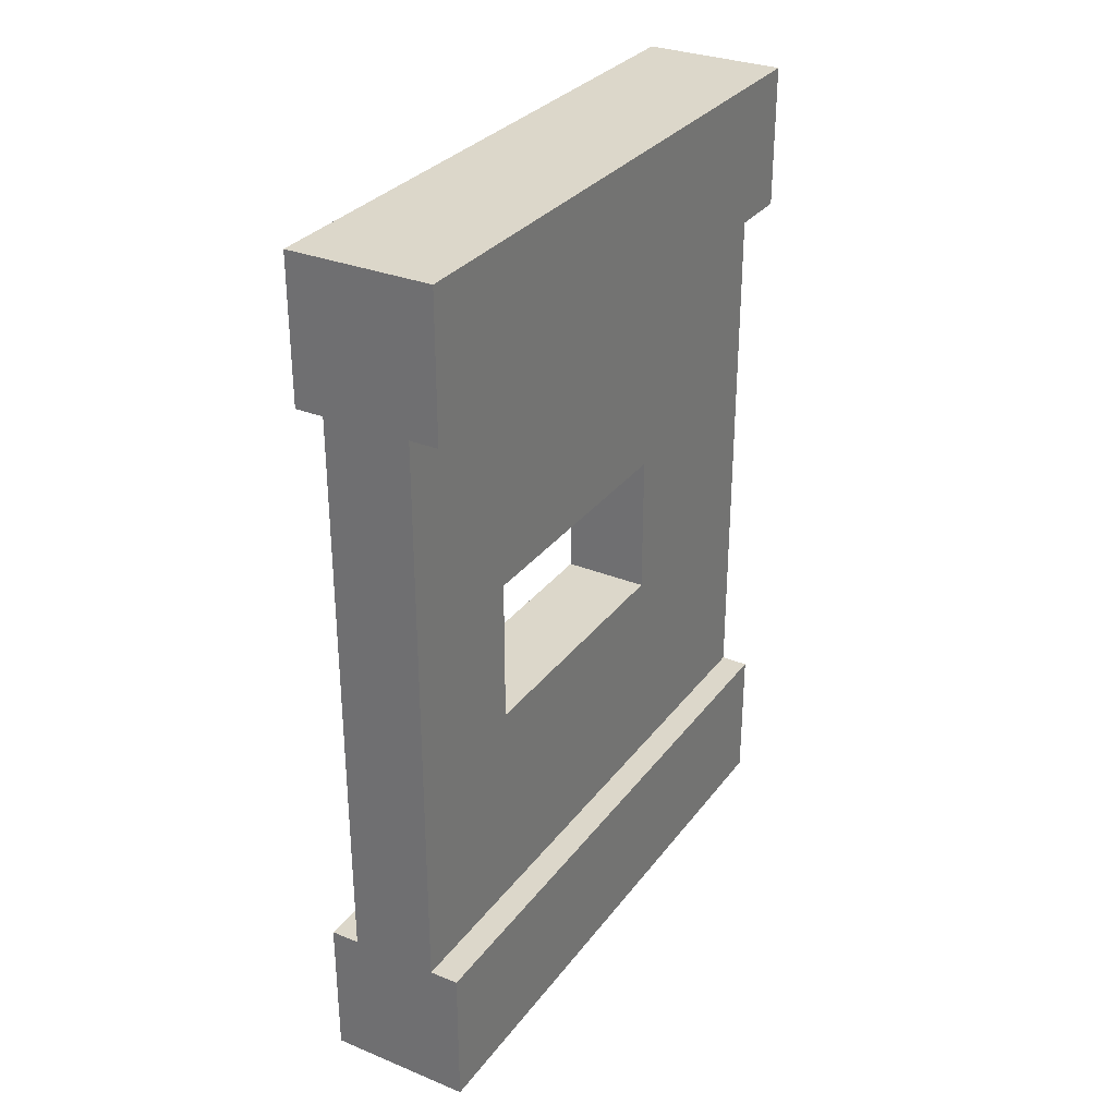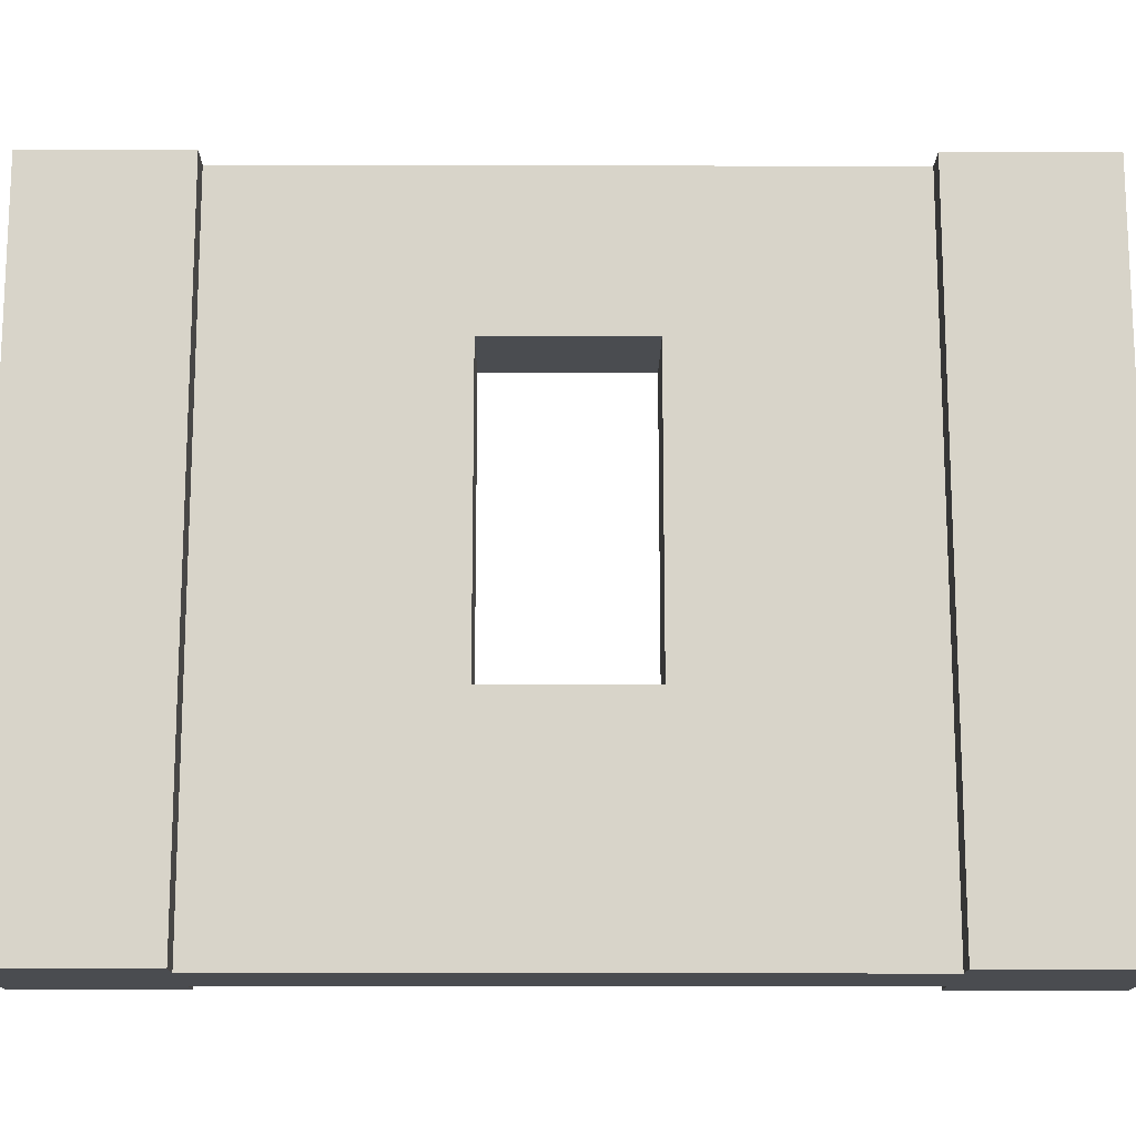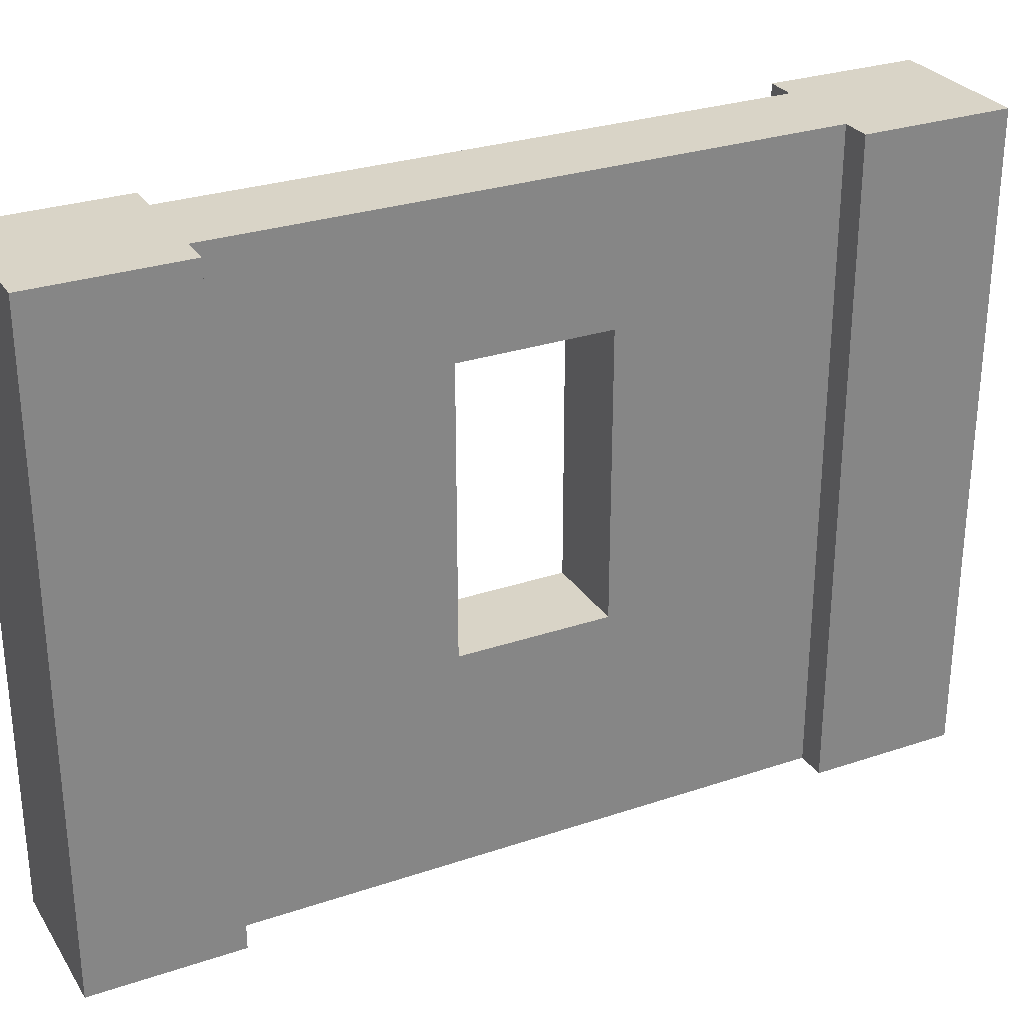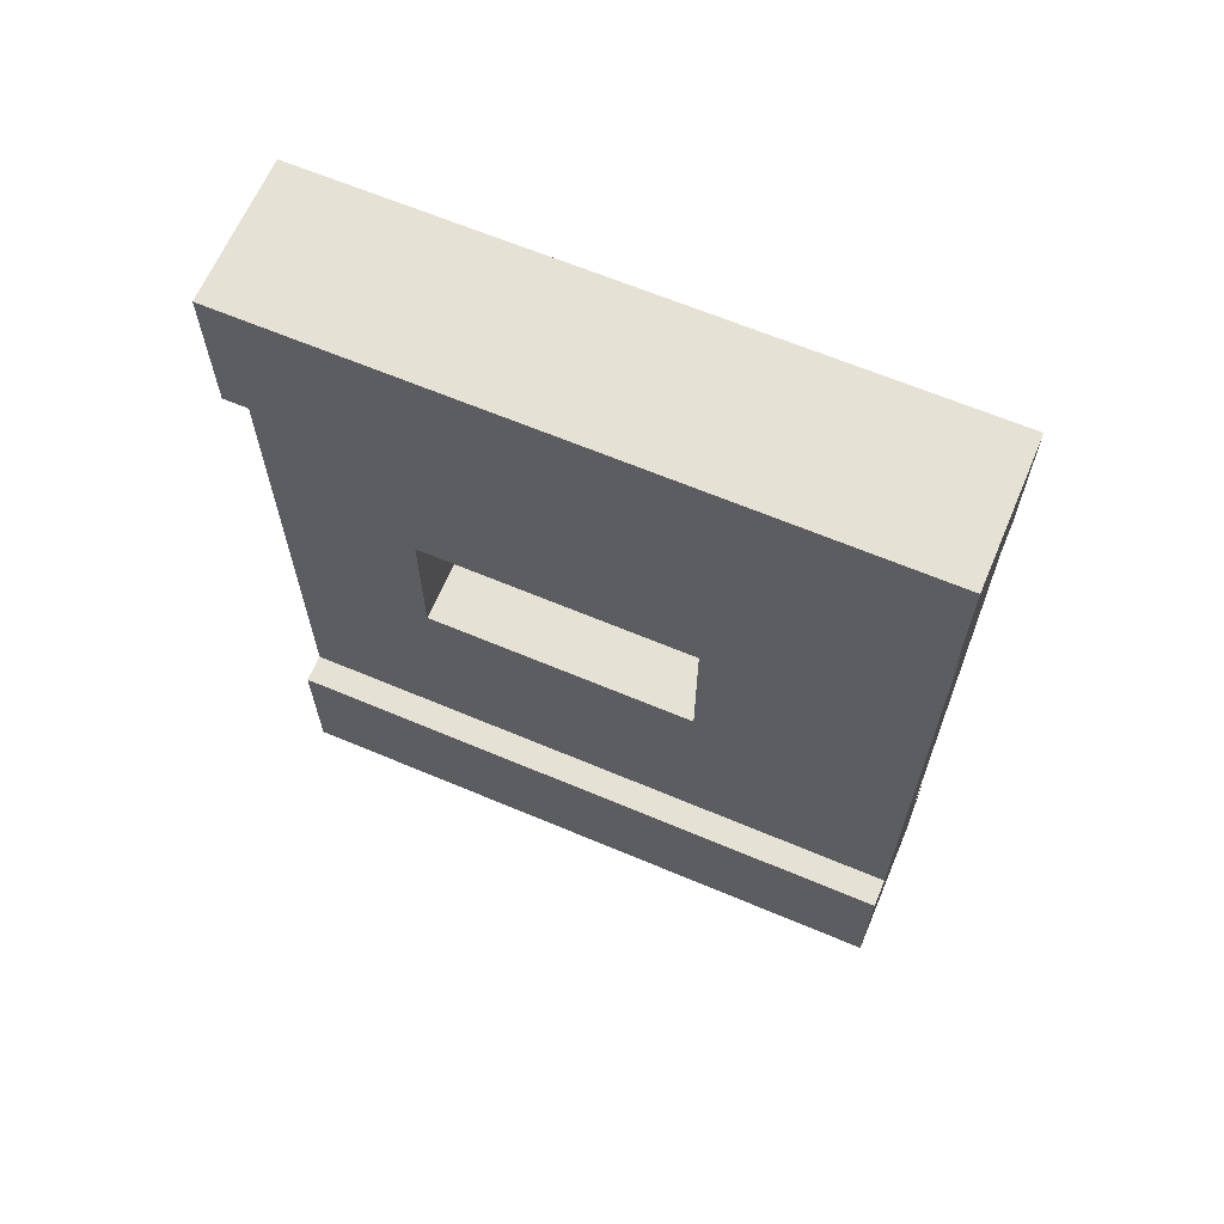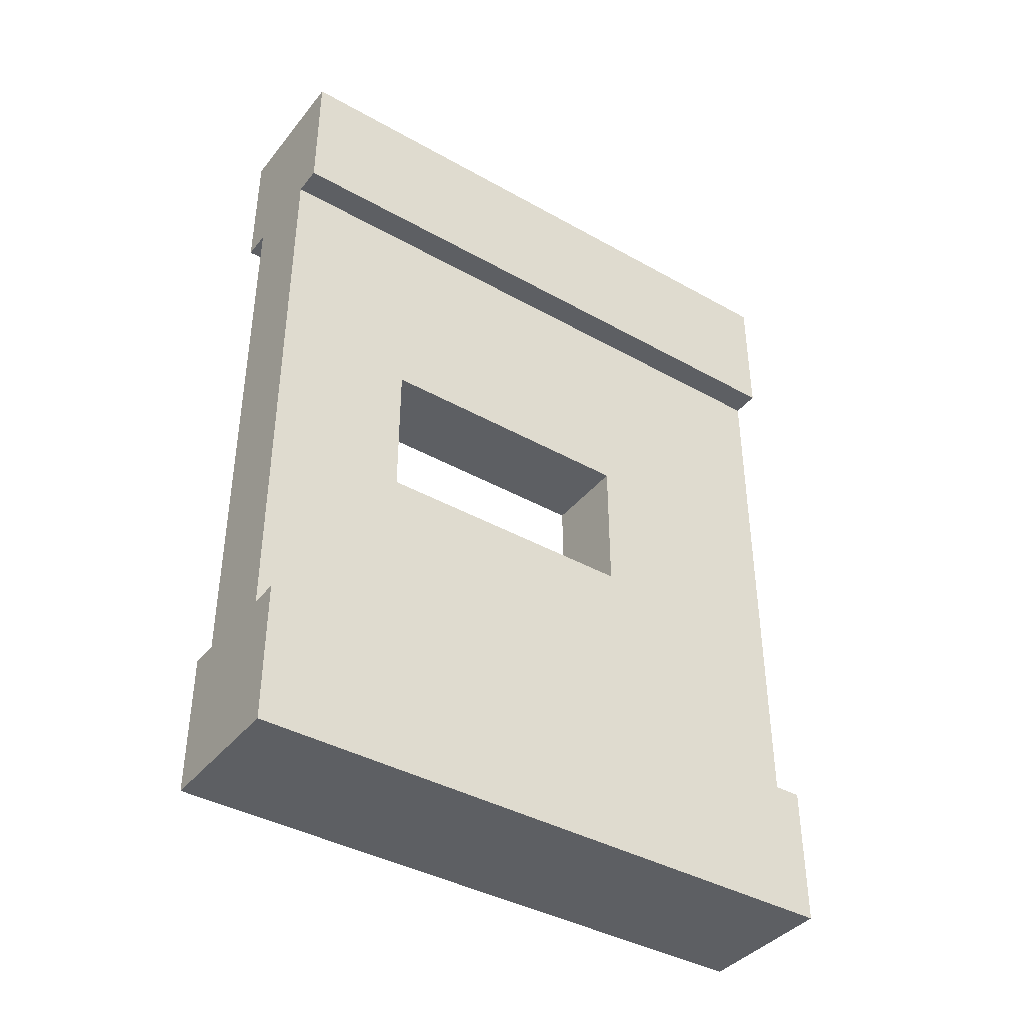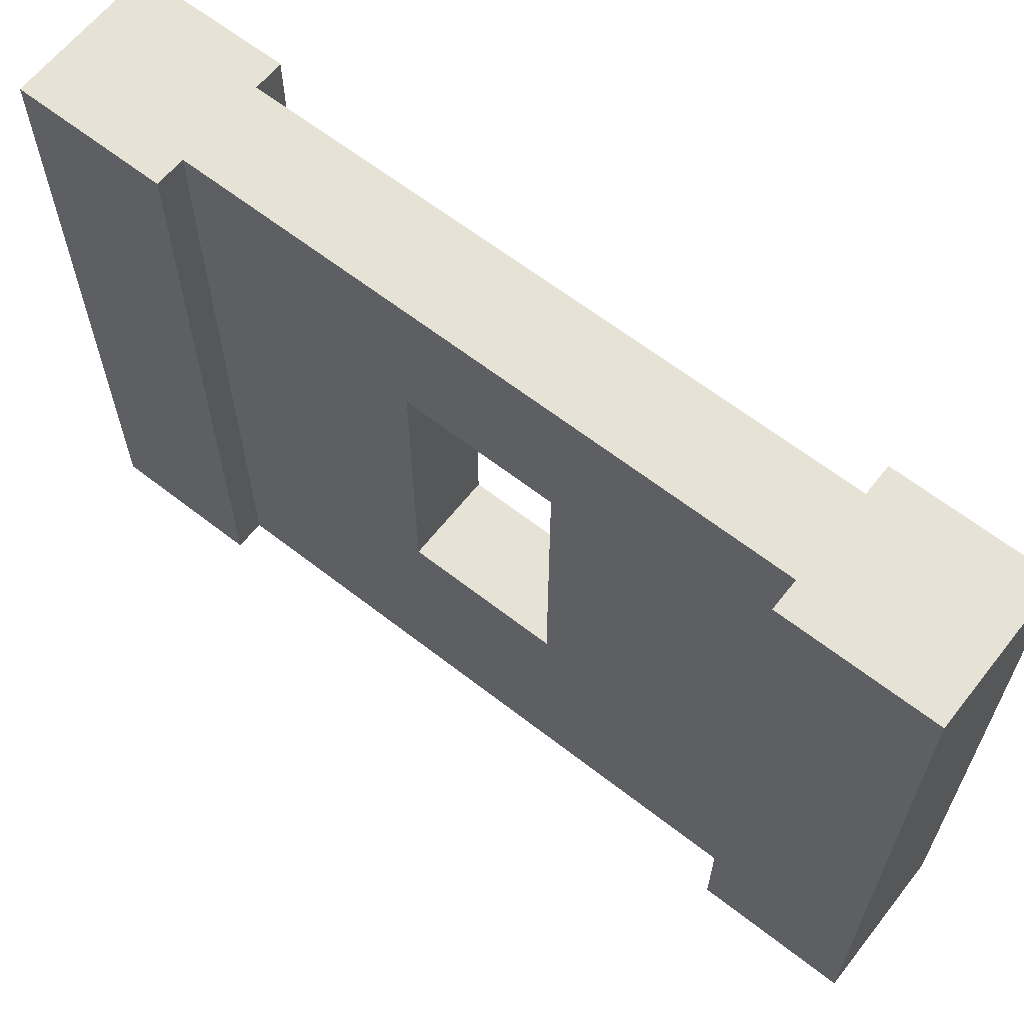
<metadata>
{"format":"obj","ext":"obj","renderer":"f3d","projection":"perspective","resolution":1024,"background":"white","views":[{"elev":30.8,"azim":-149.8,"up":"+Z"},{"elev":-14.9,"azim":89.7,"up":"+Y"},{"elev":28.7,"azim":63.3,"up":"+Y"},{"elev":64.7,"azim":-67.0,"up":"+Z"},{"elev":-39.9,"azim":-124.8,"up":"+Z"},{"elev":63.4,"azim":128.2,"up":"+Y"}]}
</metadata>
<code>
o Wood_Window_Square_01
v 4 17.6 1e-06
v 4 17.6 -4
v 3.2 17.6 -4
v 0.8 17.6 -4
v 0 17.6 -4
v 0 17.6 1e-06
v 4 0 0
v 4 0 -4
v 0 0 -4
v 0.8 0 -4
v 3.2 0 -4
v 0 0 0
v 0.8 13.64 -9.981
v 0.8 17.6 -20
v 3.2 17.6 -20
v 0 17.6 -24
v 0 17.6 -20
v 4 17.6 -20
v 4 17.6 -24
v 0 1e-06 -24
v 0 1e-06 -20
v 4 1e-06 -20
v 3.2 1e-06 -20
v 0.8 1e-06 -20
v 4 1e-06 -24
v 3.2 13.64 -14.02
v 3.2 13.64 -9.981
v 3.2 5.981 -9.981
v 0.8 5.981 -9.981
v 0.8 13.64 -14.02
v 0.8 5.981 -14.02
v 3.2 5.981 -14.02
f 4 5 6
f 8 1 7
f 11 7 12
f 5 10 9
f 5 12 6
f 7 6 12
f 15 18 19
f 21 16 20
f 24 20 25
f 18 23 22
f 18 25 19
f 20 19 25
f 21 14 17
f 8 3 2
f 6 1 3
f 1 2 3
f 3 4 6
f 8 2 1
f 12 9 10
f 11 8 7
f 12 10 11
f 5 4 10
f 5 9 12
f 7 1 6
f 19 16 14
f 16 17 14
f 14 15 19
f 21 17 16
f 25 22 23
f 24 21 20
f 25 23 24
f 18 15 23
f 18 22 25
f 20 16 19
f 21 24 14
f 8 11 3
f 4 13 10
f 13 4 14
f 14 3 15
f 15 26 23
f 15 27 26
f 3 27 15
f 27 3 28
f 11 28 3
f 28 11 23
f 24 11 10
f 10 29 24
f 29 10 13
f 27 29 13
f 30 27 13
f 13 14 30
f 30 14 31
f 24 31 14
f 24 29 31
f 32 29 28
f 28 23 32
f 32 23 26
f 26 31 32
f 14 4 3
f 24 23 11
f 27 28 29
f 30 26 27
f 32 31 29
f 26 30 31

</code>
